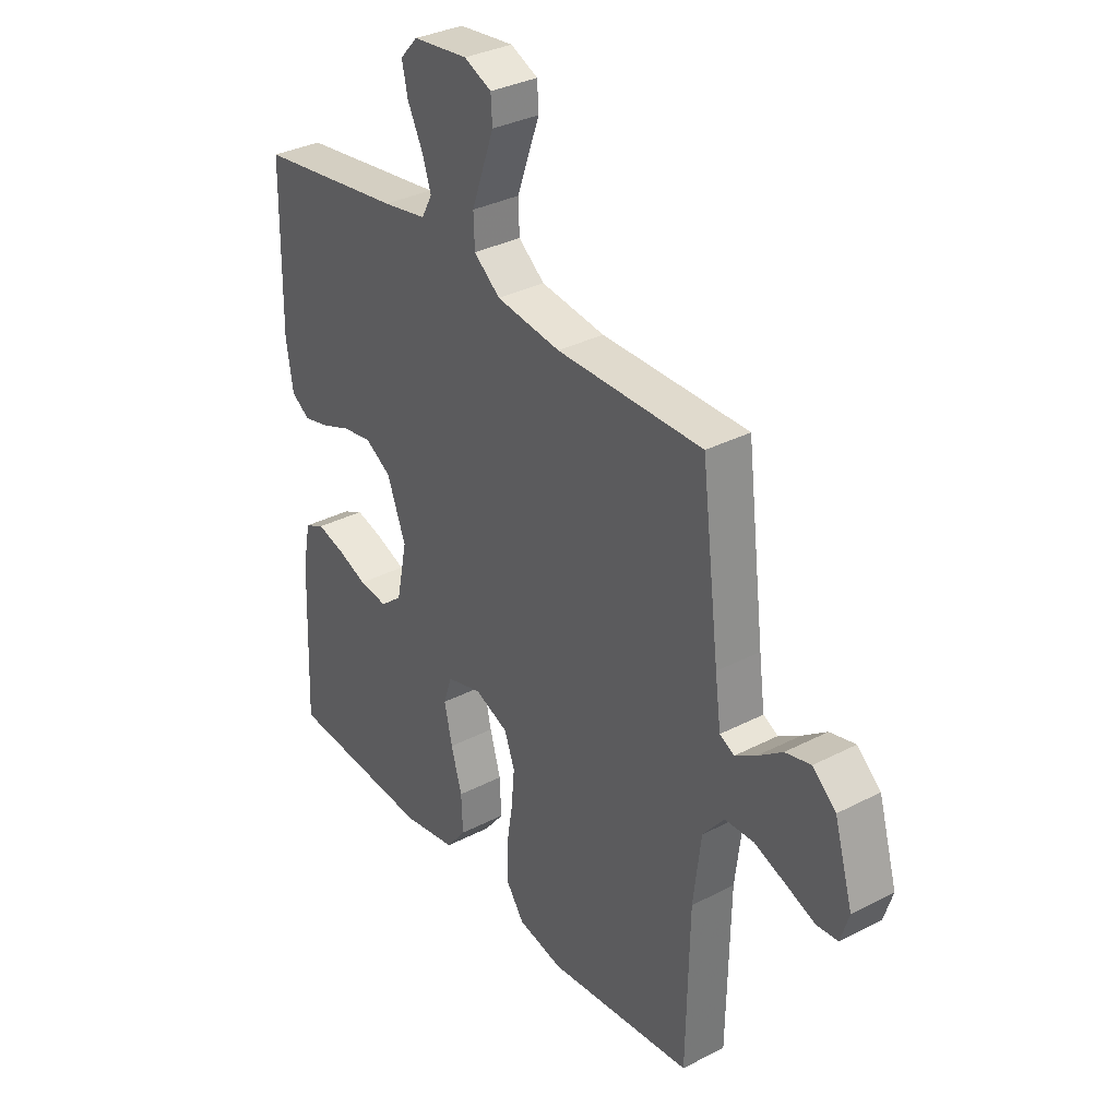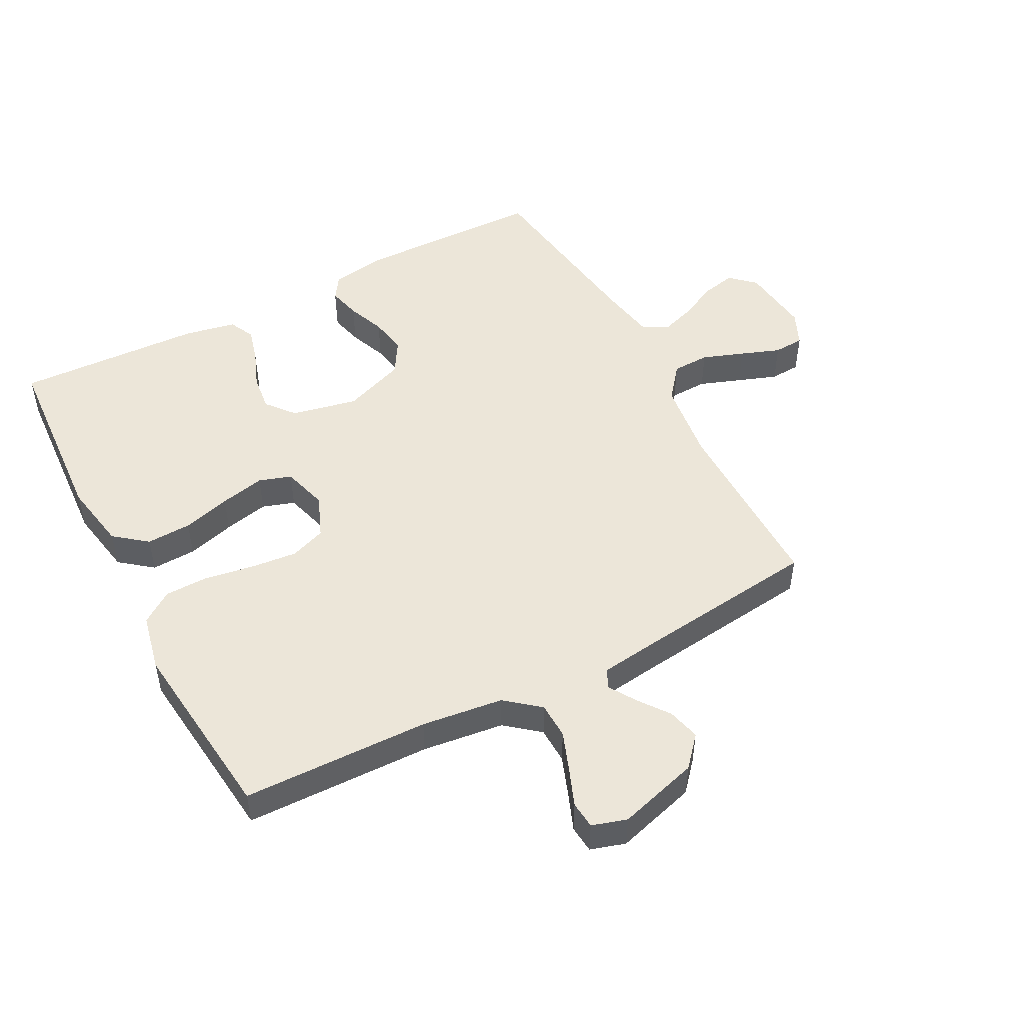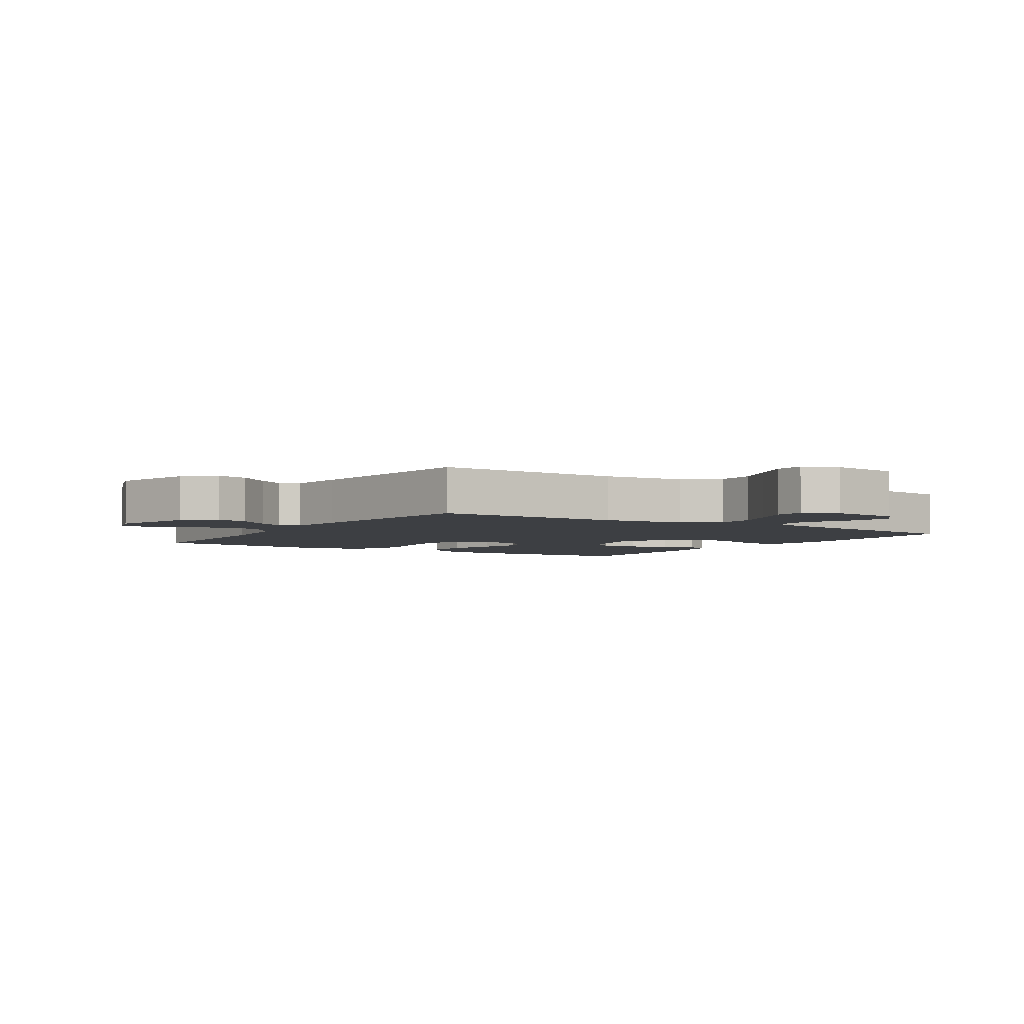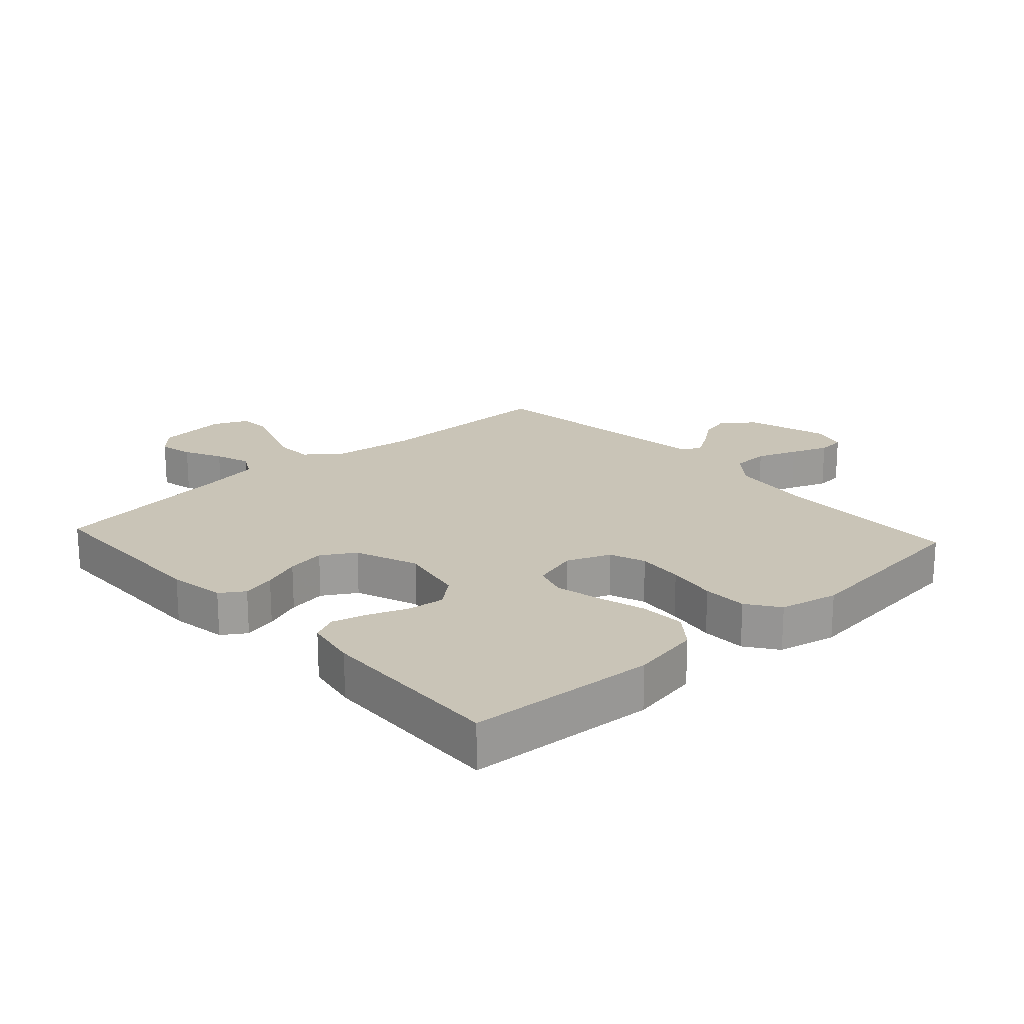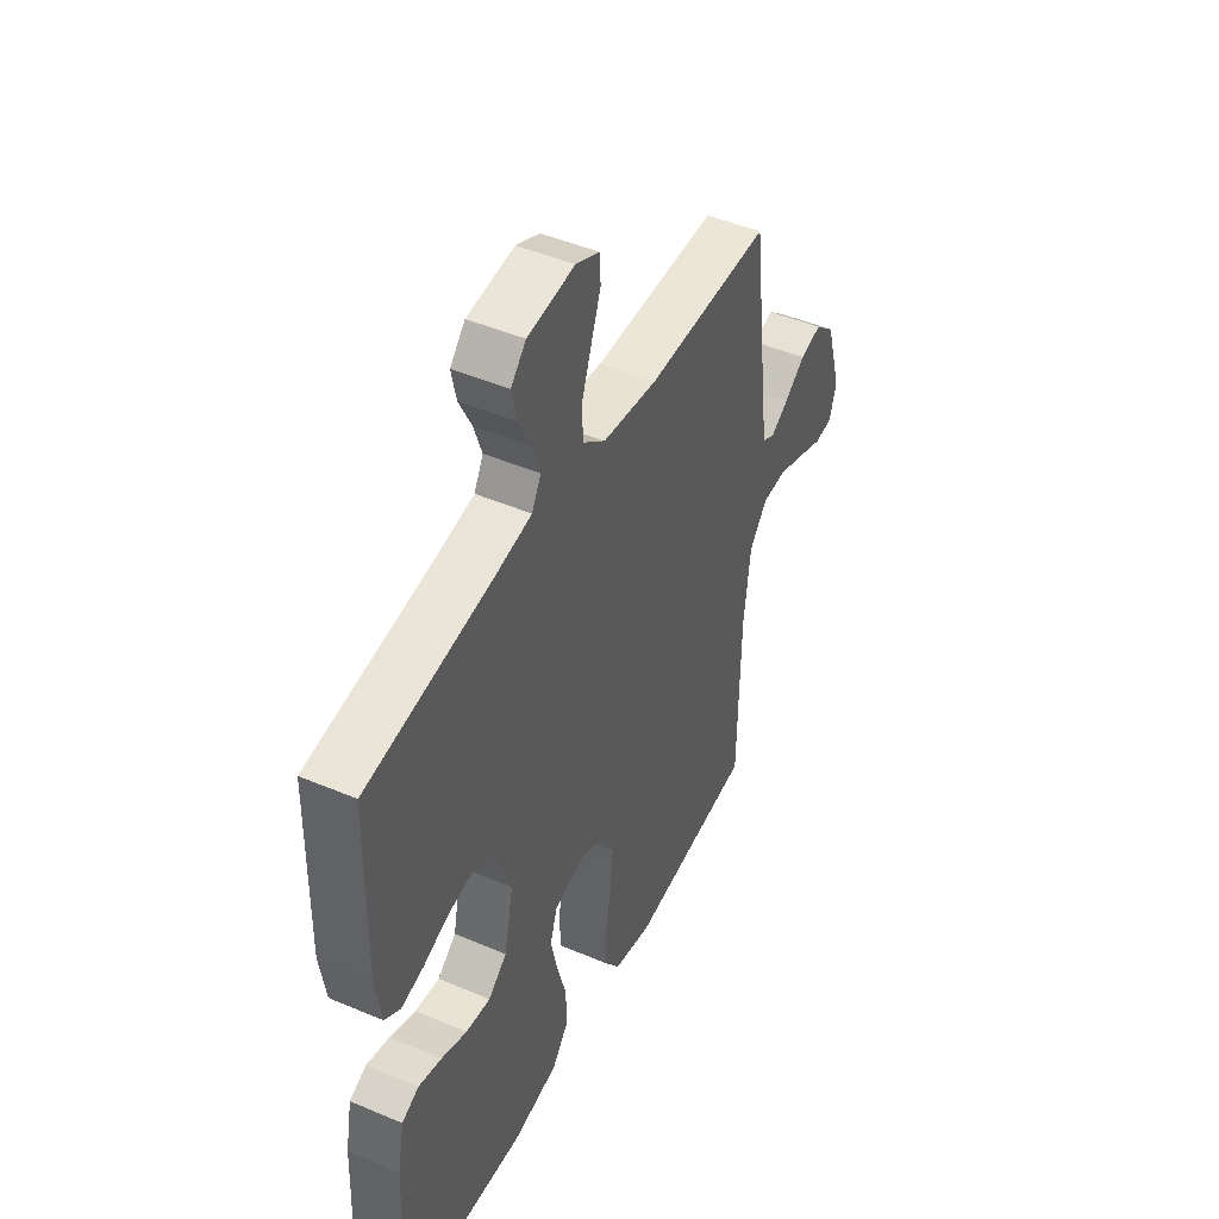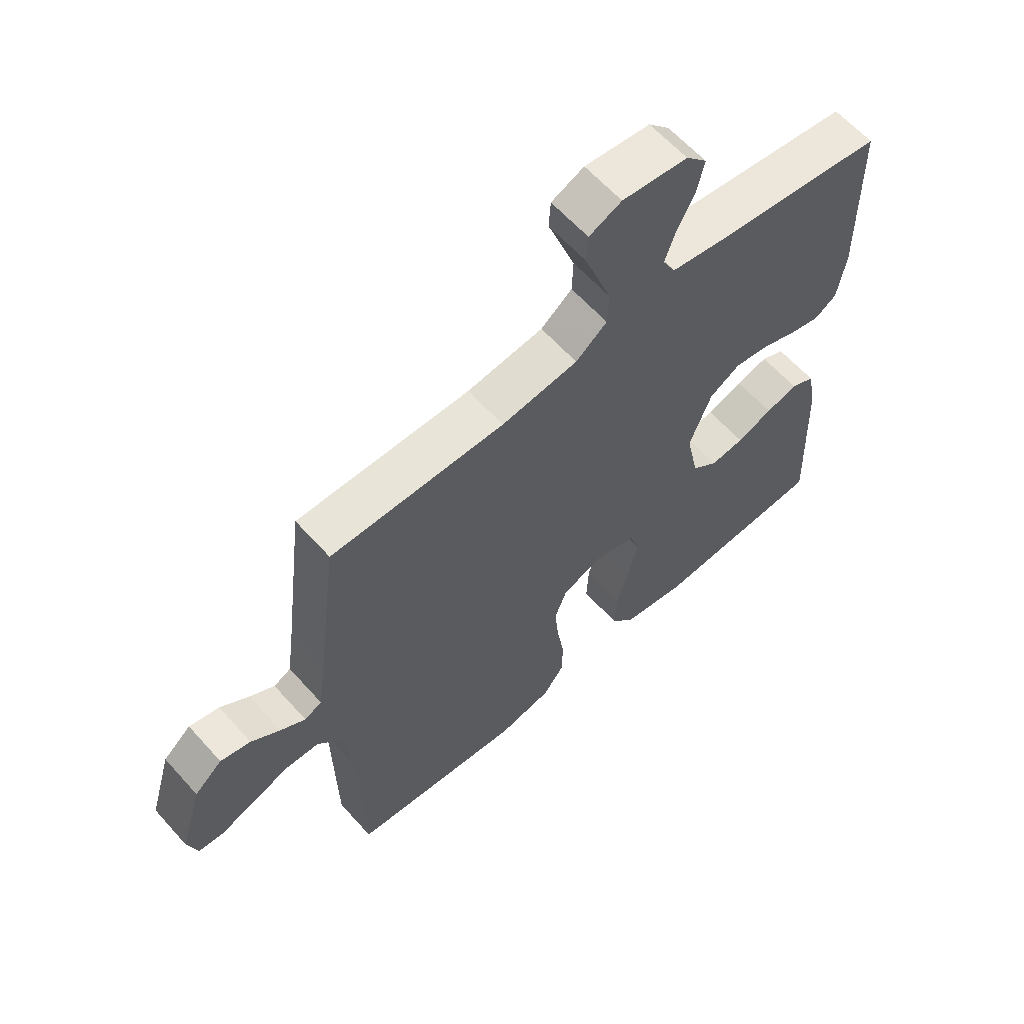
<metadata>
{"format":"obj","ext":"obj","renderer":"f3d","projection":"perspective","resolution":1024,"background":"white","views":[{"elev":33.5,"azim":-125.3,"up":"+Z"},{"elev":49.4,"azim":-117.7,"up":"+Y"},{"elev":-3.9,"azim":-32.9,"up":"+Y"},{"elev":20.0,"azim":137.6,"up":"+Y"},{"elev":46.4,"azim":115.9,"up":"+Z"},{"elev":61.7,"azim":-41.7,"up":"+Z"}]}
</metadata>
<code>
v 0.5 0.07 0.5
v 0.505 0.07 0.2
v 0.491 0.07 0.11
v 0.453 0.07 0.085
v 0.4 0.07 0.098
v 0.339 0.07 0.122
v 0.278 0.07 0.132
v 0.225 0.07 0.1
v 0.187 0.07 0
v 0.209 0.07 -0.106
v 0.254 0.07 -0.143
v 0.313 0.07 -0.136
v 0.375 0.07 -0.112
v 0.431 0.07 -0.097
v 0.472 0.07 -0.117
v 0.488 0.07 -0.2
v 0.5 0.07 -0.5
v 0.2 0.07 -0.519
v 0.09 0.07 -0.499
v 0.049 0.07 -0.447
v 0.052 0.07 -0.375
v 0.074 0.07 -0.298
v 0.09 0.07 -0.226
v 0.073 0.07 -0.174
v 0 0.07 -0.153
v -0.069 0.07 -0.181
v -0.09 0.07 -0.238
v -0.083 0.07 -0.312
v -0.07 0.07 -0.391
v -0.071 0.07 -0.462
v -0.107 0.07 -0.513
v -0.2 0.07 -0.533
v -0.5 0.07 -0.5
v -0.506 0.07 -0.2
v -0.522 0.07 -0.069
v -0.566 0.07 -0.015
v -0.625 0.07 -0.013
v -0.69 0.07 -0.037
v -0.749 0.07 -0.06
v -0.793 0.07 -0.056
v -0.81 0.07 0
v -0.772 0.07 0.13
v -0.724 0.07 0.172
v -0.672 0.07 0.159
v -0.622 0.07 0.122
v -0.579 0.07 0.095
v -0.549 0.07 0.11
v -0.537 0.07 0.2
v -0.5 0.07 0.5
v -0.2 0.07 0.498
v -0.068 0.07 0.515
v -0.014 0.07 0.558
v -0.012 0.07 0.618
v -0.036 0.07 0.685
v -0.059 0.07 0.748
v -0.056 0.07 0.797
v 0 0.07 0.822
v 0.113 0.07 0.809
v 0.149 0.07 0.77
v 0.137 0.07 0.715
v 0.107 0.07 0.655
v 0.088 0.07 0.599
v 0.11 0.07 0.558
v 0.2 0.07 0.542
v 0.5 0 0.5
v 0.505 0 0.2
v 0.491 0 0.11
v 0.453 0 0.085
v 0.4 0 0.098
v 0.339 0 0.122
v 0.278 0 0.132
v 0.225 0 0.1
v 0.187 0 0
v 0.209 0 -0.106
v 0.254 0 -0.143
v 0.313 0 -0.136
v 0.375 0 -0.112
v 0.431 0 -0.097
v 0.472 0 -0.117
v 0.488 0 -0.2
v 0.5 0 -0.5
v 0.2 0 -0.519
v 0.09 0 -0.499
v 0.049 0 -0.447
v 0.052 0 -0.375
v 0.074 0 -0.298
v 0.09 0 -0.226
v 0.073 0 -0.174
v 0 0 -0.153
v -0.069 0 -0.181
v -0.09 0 -0.238
v -0.083 0 -0.312
v -0.07 0 -0.391
v -0.071 0 -0.462
v -0.107 0 -0.513
v -0.2 0 -0.533
v -0.5 0 -0.5
v -0.506 0 -0.2
v -0.522 0 -0.069
v -0.566 0 -0.015
v -0.625 0 -0.013
v -0.69 0 -0.037
v -0.749 0 -0.06
v -0.793 0 -0.056
v -0.81 0 0
v -0.772 0 0.13
v -0.724 0 0.172
v -0.672 0 0.159
v -0.622 0 0.122
v -0.579 0 0.095
v -0.549 0 0.11
v -0.537 0 0.2
v -0.5 0 0.5
v -0.2 0 0.498
v -0.068 0 0.515
v -0.014 0 0.558
v -0.012 0 0.618
v -0.036 0 0.685
v -0.059 0 0.748
v -0.056 0 0.797
v 0 0 0.822
v 0.113 0 0.809
v 0.149 0 0.77
v 0.137 0 0.715
v 0.107 0 0.655
v 0.088 0 0.599
v 0.11 0 0.558
v 0.2 0 0.542
f 59 60 61
f 58 59 61
f 57 58 61
f 56 57 61
f 55 56 61
f 54 55 61
f 53 54 61 62
f 52 53 62 63
f 48 49 50
f 47 48 50 51
f 43 44 45
f 42 43 45
f 41 42 45
f 40 41 45
f 39 40 45
f 38 39 45
f 37 38 45 46
f 36 37 46 47
f 32 33 34
f 31 32 34
f 30 31 34
f 29 30 34
f 28 29 34
f 27 28 34 35
f 51 52 63
f 47 51 63
f 36 47 63
f 35 36 63
f 27 35 63
f 26 27 63
f 20 21 22
f 19 20 22
f 18 19 22
f 17 18 22
f 16 17 22
f 15 16 22
f 14 15 22
f 13 14 22
f 12 13 22
f 11 12 22 23
f 4 5 6
f 3 4 6
f 2 3 6
f 1 2 6
f 64 1 6
f 64 6 7
f 25 26 63 64
f 24 25 64
f 10 11 23 24
f 9 10 24
f 8 9 24 64
f 7 8 64
f 125 124 123
f 125 123 122
f 125 122 121
f 125 121 120
f 125 120 119
f 125 119 118
f 126 125 118 117
f 127 126 117 116
f 114 113 112
f 115 114 112 111
f 109 108 107
f 109 107 106
f 109 106 105
f 109 105 104
f 109 104 103
f 109 103 102
f 110 109 102 101
f 111 110 101 100
f 98 97 96
f 98 96 95
f 98 95 94
f 98 94 93
f 98 93 92
f 99 98 92 91
f 127 116 115
f 127 115 111
f 127 111 100
f 127 100 99
f 127 99 91
f 127 91 90
f 86 85 84
f 86 84 83
f 86 83 82
f 86 82 81
f 86 81 80
f 86 80 79
f 86 79 78
f 86 78 77
f 86 77 76
f 87 86 76 75
f 70 69 68
f 70 68 67
f 70 67 66
f 70 66 65
f 70 65 128
f 71 70 128
f 128 127 90 89
f 128 89 88
f 88 87 75 74
f 88 74 73
f 128 88 73 72
f 128 72 71
f 1 65 66 2
f 2 66 67 3
f 3 67 68 4
f 4 68 69 5
f 5 69 70 6
f 6 70 71 7
f 7 71 72 8
f 8 72 73 9
f 9 73 74 10
f 10 74 75 11
f 11 75 76 12
f 12 76 77 13
f 13 77 78 14
f 14 78 79 15
f 15 79 80 16
f 16 80 81 17
f 17 81 82 18
f 18 82 83 19
f 19 83 84 20
f 20 84 85 21
f 21 85 86 22
f 22 86 87 23
f 23 87 88 24
f 24 88 89 25
f 25 89 90 26
f 26 90 91 27
f 27 91 92 28
f 28 92 93 29
f 29 93 94 30
f 30 94 95 31
f 31 95 96 32
f 32 96 97 33
f 33 97 98 34
f 34 98 99 35
f 35 99 100 36
f 36 100 101 37
f 37 101 102 38
f 38 102 103 39
f 39 103 104 40
f 40 104 105 41
f 41 105 106 42
f 42 106 107 43
f 43 107 108 44
f 44 108 109 45
f 45 109 110 46
f 46 110 111 47
f 47 111 112 48
f 48 112 113 49
f 49 113 114 50
f 50 114 115 51
f 51 115 116 52
f 52 116 117 53
f 53 117 118 54
f 54 118 119 55
f 55 119 120 56
f 56 120 121 57
f 57 121 122 58
f 58 122 123 59
f 59 123 124 60
f 60 124 125 61
f 61 125 126 62
f 62 126 127 63
f 63 127 128 64
f 64 128 65 1

</code>
